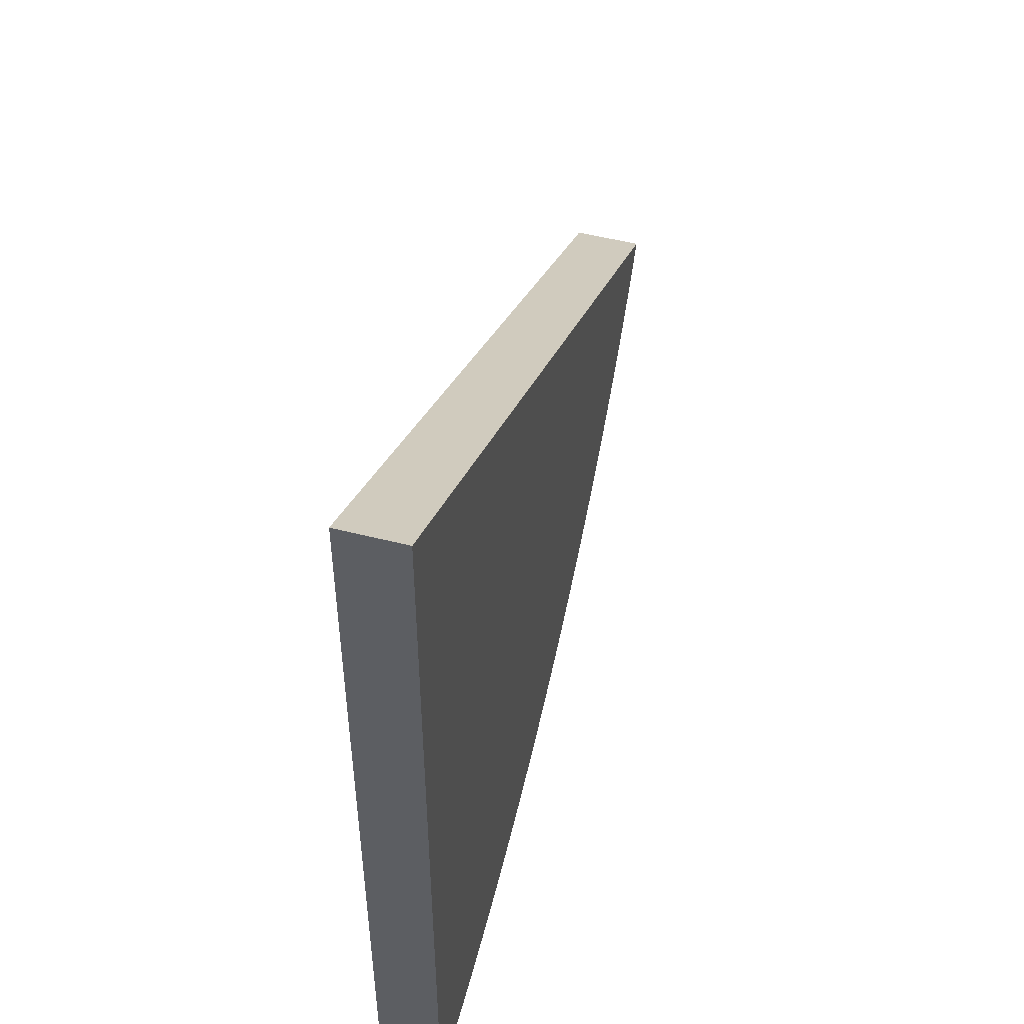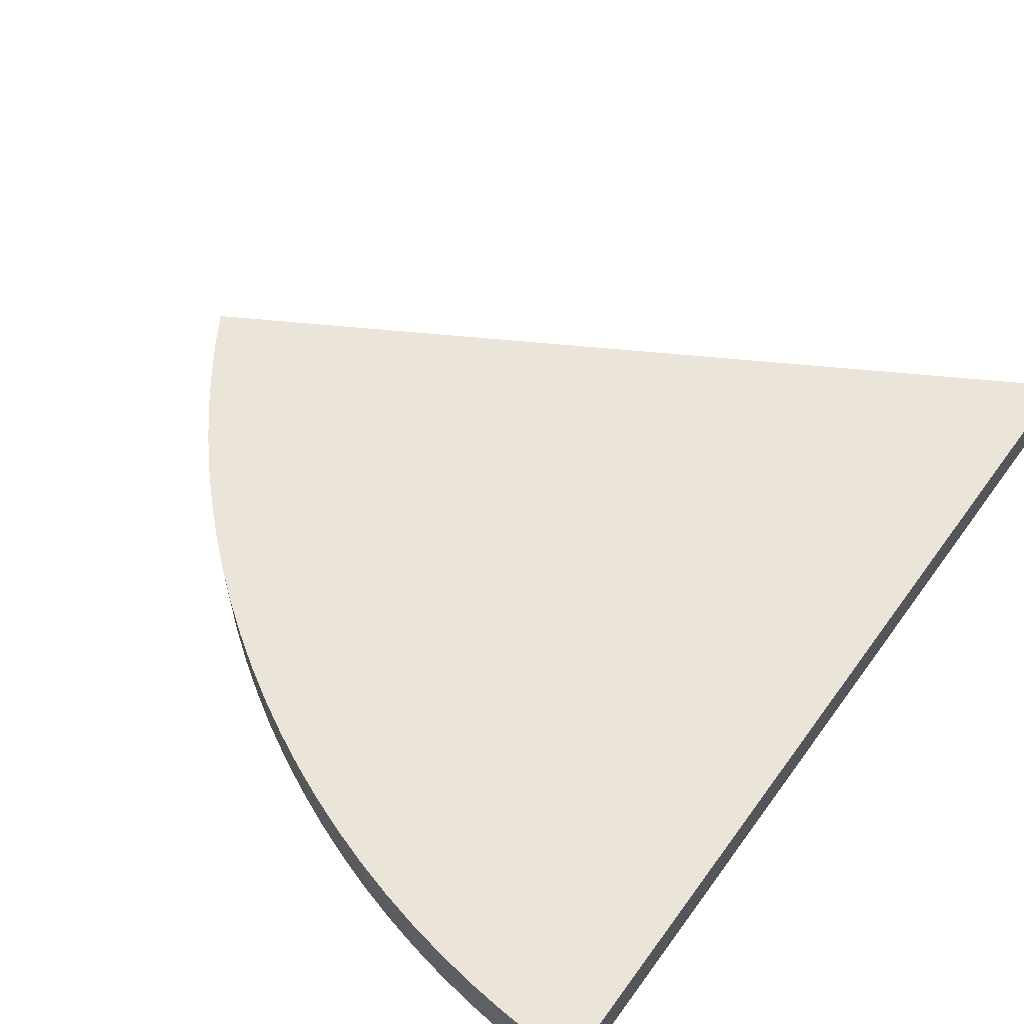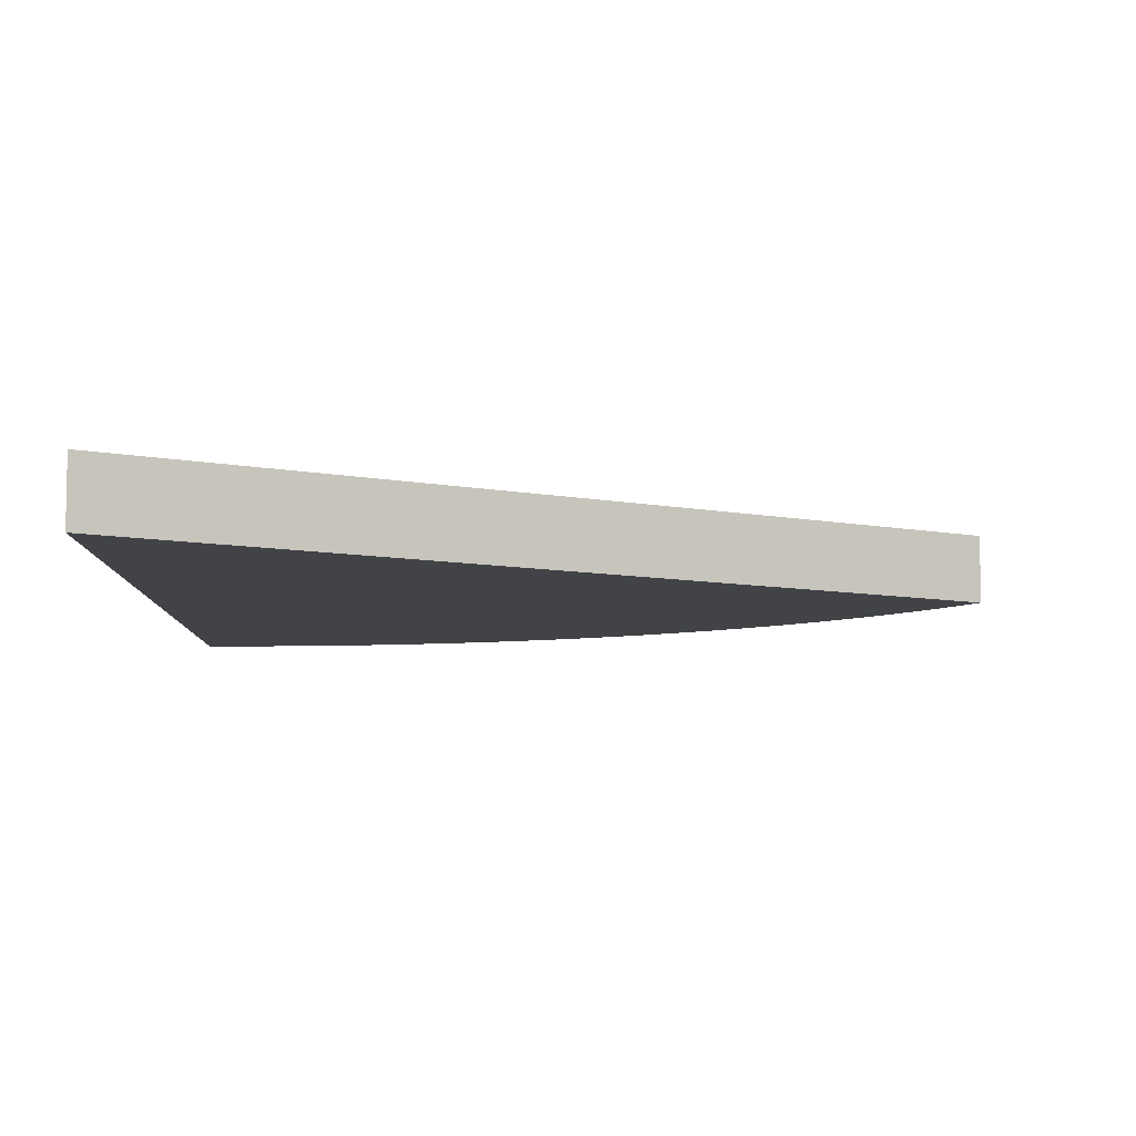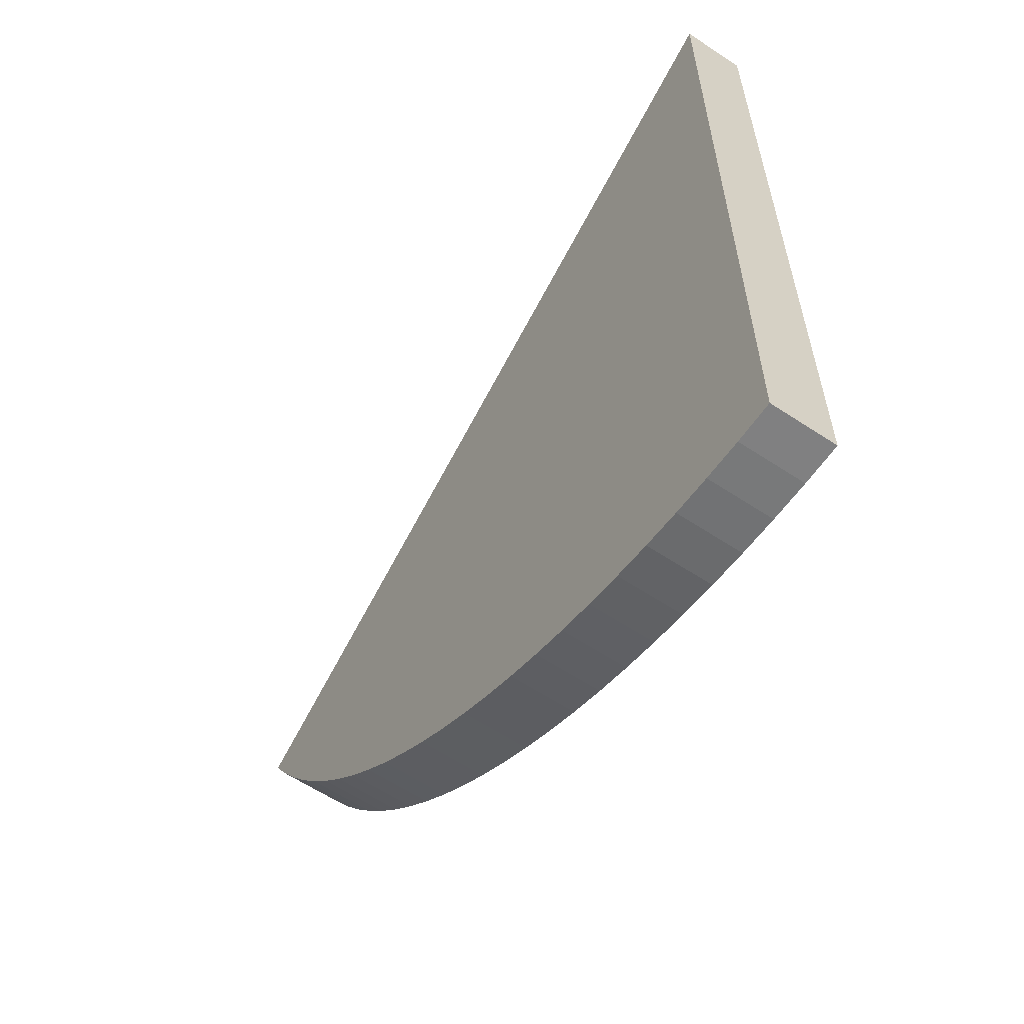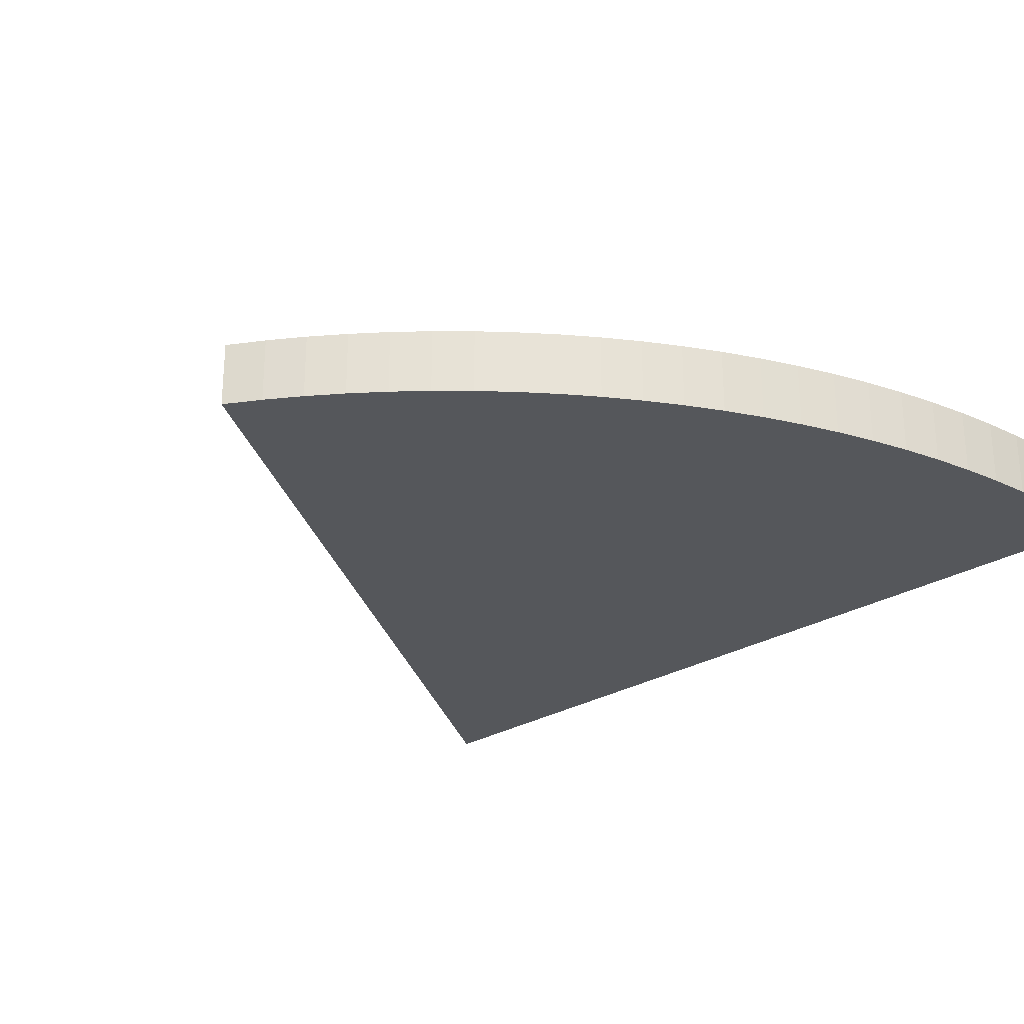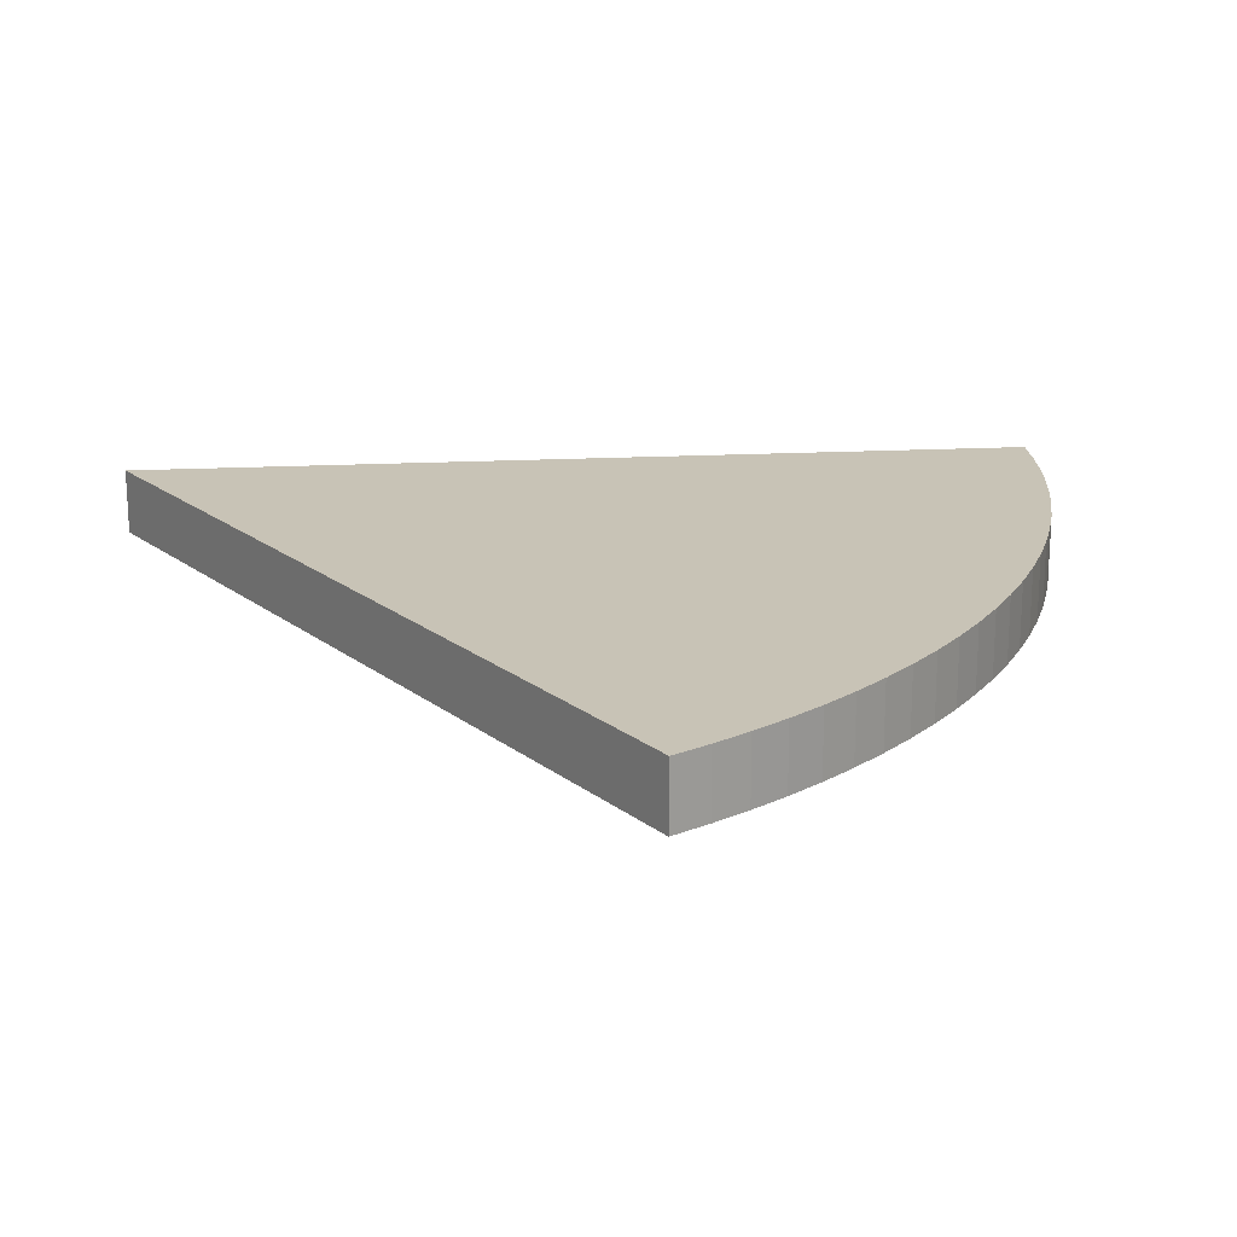
<metadata>
{"format":"obj","ext":"obj","renderer":"f3d","projection":"perspective","resolution":1024,"background":"white","views":[{"elev":51.9,"azim":-74.6,"up":"+Z"},{"elev":59.4,"azim":-144.2,"up":"+Y"},{"elev":-7.3,"azim":-1.4,"up":"+Y"},{"elev":-61.1,"azim":-124.0,"up":"+Z"},{"elev":-26.9,"azim":133.5,"up":"+Y"},{"elev":19.5,"azim":84.6,"up":"+Y"}]}
</metadata>
<code>
o segment4-3_CUCurve.056
v 0.707 0 0.7068
v 1.318 0 0.3541
v 1.302 0 0.3277
v 1.285 0 0.302
v 1.267 0 0.2772
v 1.247 0 0.2532
v 1.227 0 0.2302
v 1.206 0 0.208
v 1.184 0 0.1868
v 1.161 0 0.1665
v 1.137 0 0.1472
v 1.112 0 0.129
v 1.086 0 0.1119
v 1.06 0 0.09586
v 1.033 0 0.08099
v 1.005 0 0.06736
v 0.9769 0 0.05497
v 0.9482 0 0.04384
v 0.9191 0 0.03398
v 0.8896 0 0.0254
v 0.8598 0 0.01811
v 0.8297 0 0.01212
v 0.7993 0 0.007442
v 0.7687 0 0.004091
v 0.7379 0 0.002077
v 0.707 0 0.001411
v 0.707 0 0.0108
v 0.707 0 0.03734
v 0.707 0 0.07857
v 0.707 0 0.132
v 0.707 0 0.1953
v 0.707 0 0.2659
v 0.707 0 0.3415
v 0.707 0 0.4194
v 0.707 0 0.4974
v 0.707 0 0.5729
v 0.707 0 0.6436
v 1.267 0.05 0.2772
v 0.707 0.05 0.3415
v 1.206 0.05 0.208
v 0.707 0.05 0.2659
v 1.137 0.05 0.1472
v 0.707 0.05 0.1953
v 0.7993 0.05 0.007442
v 0.7687 0.05 0.004091
v 1.318 0.05 0.3541
v 0.707 0.05 0.5729
v 1.302 0.05 0.3277
v 1.285 0.05 0.302
v 0.707 0.05 0.0108
v 0.707 0.05 0.001411
v 0.707 0.05 0.4194
v 1.086 0.05 0.1119
v 1.06 0.05 0.09586
v 0.7379 0.05 0.002077
v 0.707 0.05 0.7068
v 0.707 0.05 0.6436
v 0.707 0.05 0.132
v 1.161 0.05 0.1665
v 1.247 0.05 0.2532
v 0.707 0.05 0.4974
v 0.9191 0.05 0.03398
v 0.707 0.05 0.03734
v 1.033 0.05 0.08099
v 0.707 0.05 0.07857
v 0.8297 0.05 0.01212
v 0.9769 0.05 0.05497
v 0.9482 0.05 0.04384
v 1.005 0.05 0.06736
v 1.227 0.05 0.2302
v 0.8896 0.05 0.0254
v 1.184 0.05 0.1868
v 0.8598 0.05 0.01811
v 1.112 0.05 0.129
f 27 26 25
f 27 25 24
f 27 24 23
f 27 23 22
f 28 27 22
f 28 22 21
f 28 21 20
f 28 20 19
f 28 19 18
f 29 28 18
f 29 18 17
f 29 17 16
f 29 16 15
f 30 29 15
f 30 15 14
f 30 14 13
f 30 13 12
f 30 12 11
f 31 30 11
f 31 11 10
f 31 10 9
f 31 9 8
f 32 31 8
f 32 8 7
f 32 7 6
f 32 6 5
f 33 32 5
f 33 5 4
f 33 4 3
f 33 3 2
f 34 33 2
f 34 2 35
f 35 2 36
f 36 2 37
f 37 2 1
f 50 55 51
f 50 45 55
f 50 44 45
f 50 66 44
f 63 66 50
f 63 73 66
f 63 71 73
f 63 62 71
f 63 68 62
f 65 68 63
f 65 67 68
f 65 69 67
f 65 64 69
f 58 64 65
f 58 54 64
f 58 53 54
f 58 74 53
f 58 42 74
f 43 42 58
f 43 59 42
f 43 72 59
f 43 40 72
f 41 40 43
f 41 70 40
f 41 60 70
f 41 38 60
f 39 38 41
f 39 49 38
f 39 48 49
f 39 46 48
f 52 46 39
f 52 61 46
f 61 47 46
f 47 57 46
f 57 56 46
f 14 15 64 54
f 19 20 71 62
f 29 30 58 65
f 17 18 68 67
f 21 22 66 73
f 36 37 57 47
f 23 24 45 44
f 32 33 39 41
f 10 11 42 59
f 30 31 43 58
f 28 29 65 63
f 5 6 60 38
f 3 4 49 48
f 11 12 74 42
f 15 16 69 64
f 6 7 70 60
f 31 32 41 43
f 9 10 59 72
f 26 27 50 51
f 2 3 48 46
f 1 2 46 56
f 8 9 72 40
f 25 26 51 55
f 33 34 52 39
f 27 28 63 50
f 13 14 54 53
f 34 35 61 52
f 24 25 55 45
f 7 8 40 70
f 35 36 47 61
f 20 21 73 71
f 37 1 56 57
f 12 13 53 74
f 4 5 38 49
f 18 19 62 68
f 22 23 44 66
f 16 17 67 69

</code>
